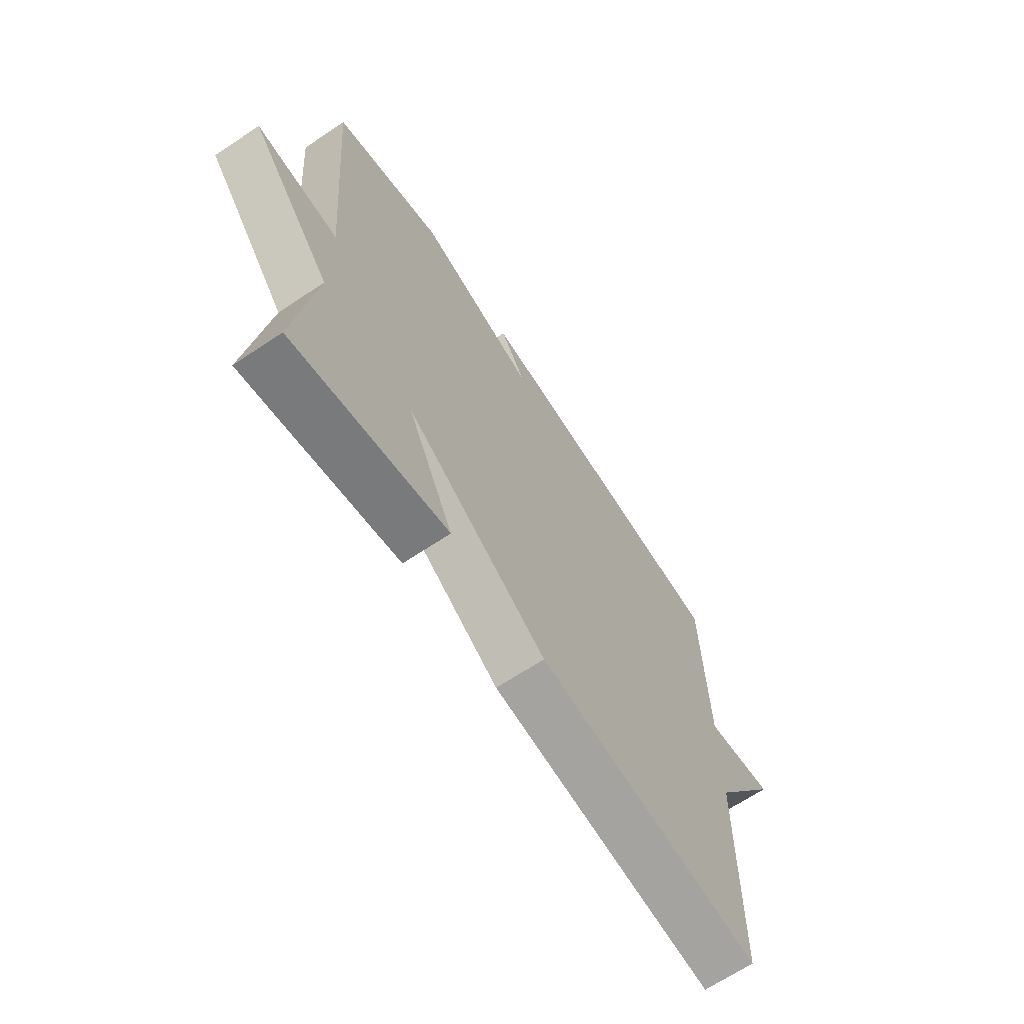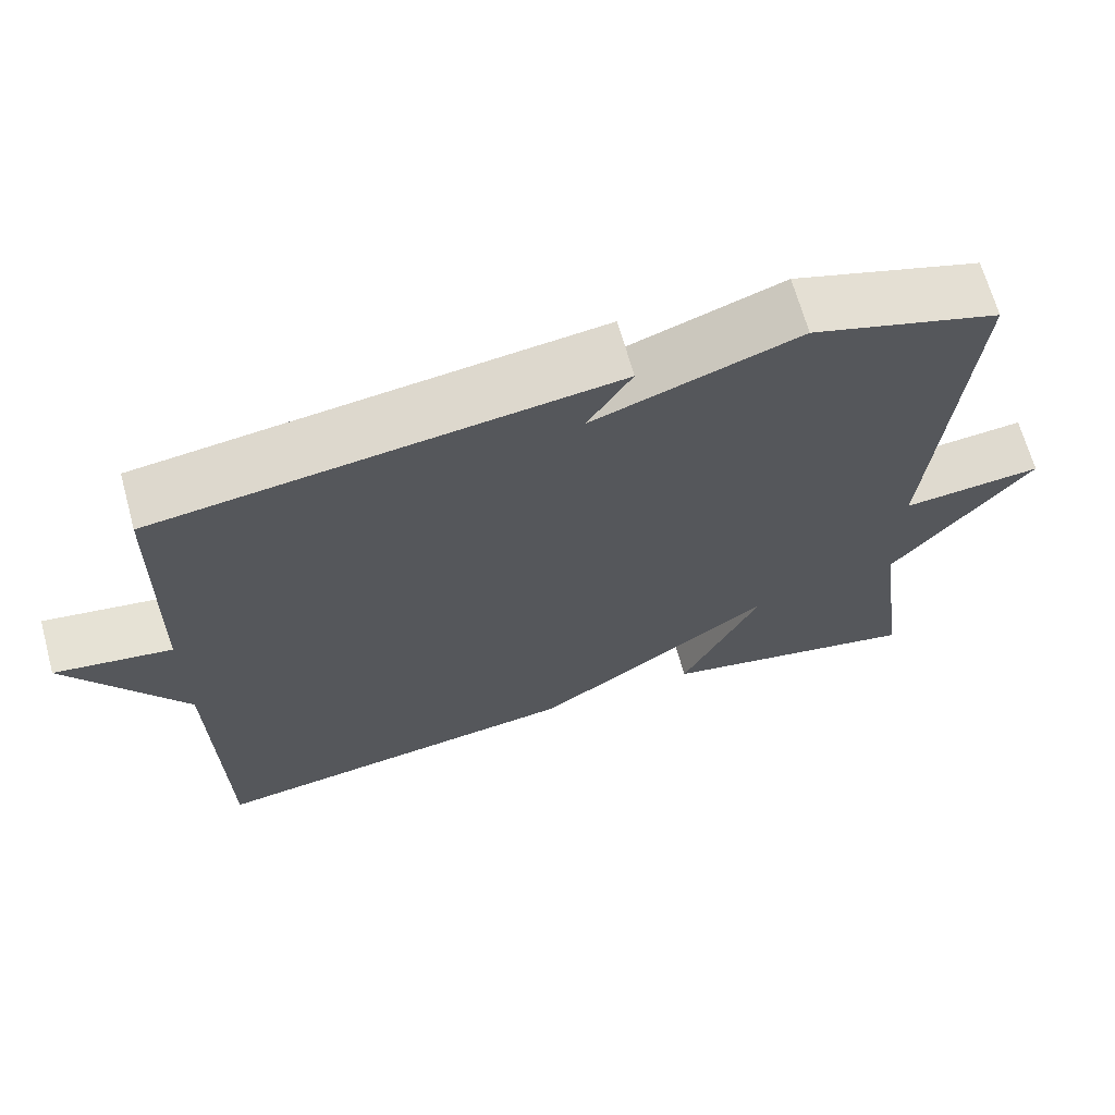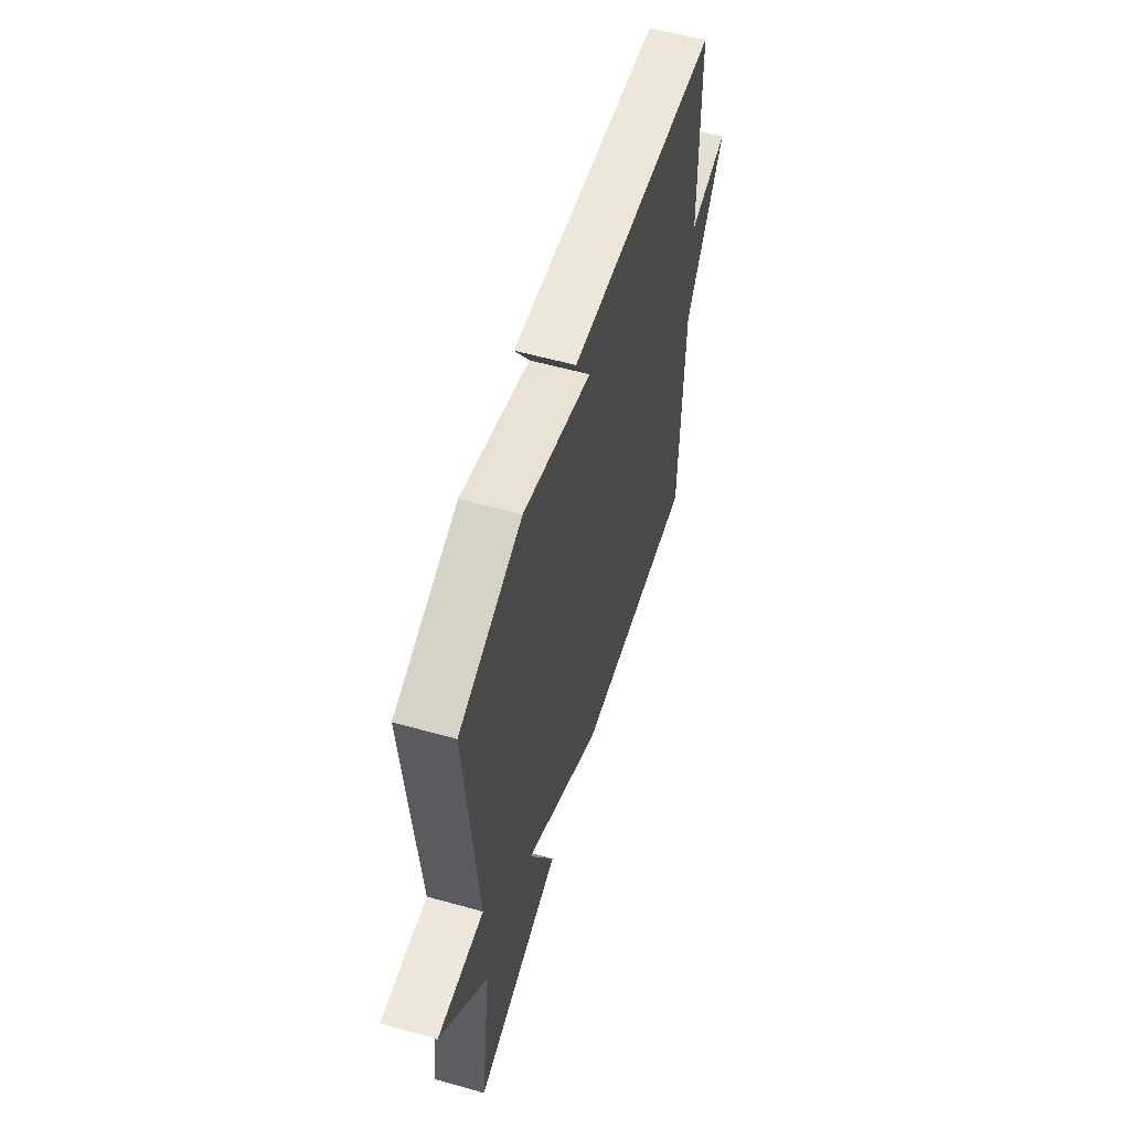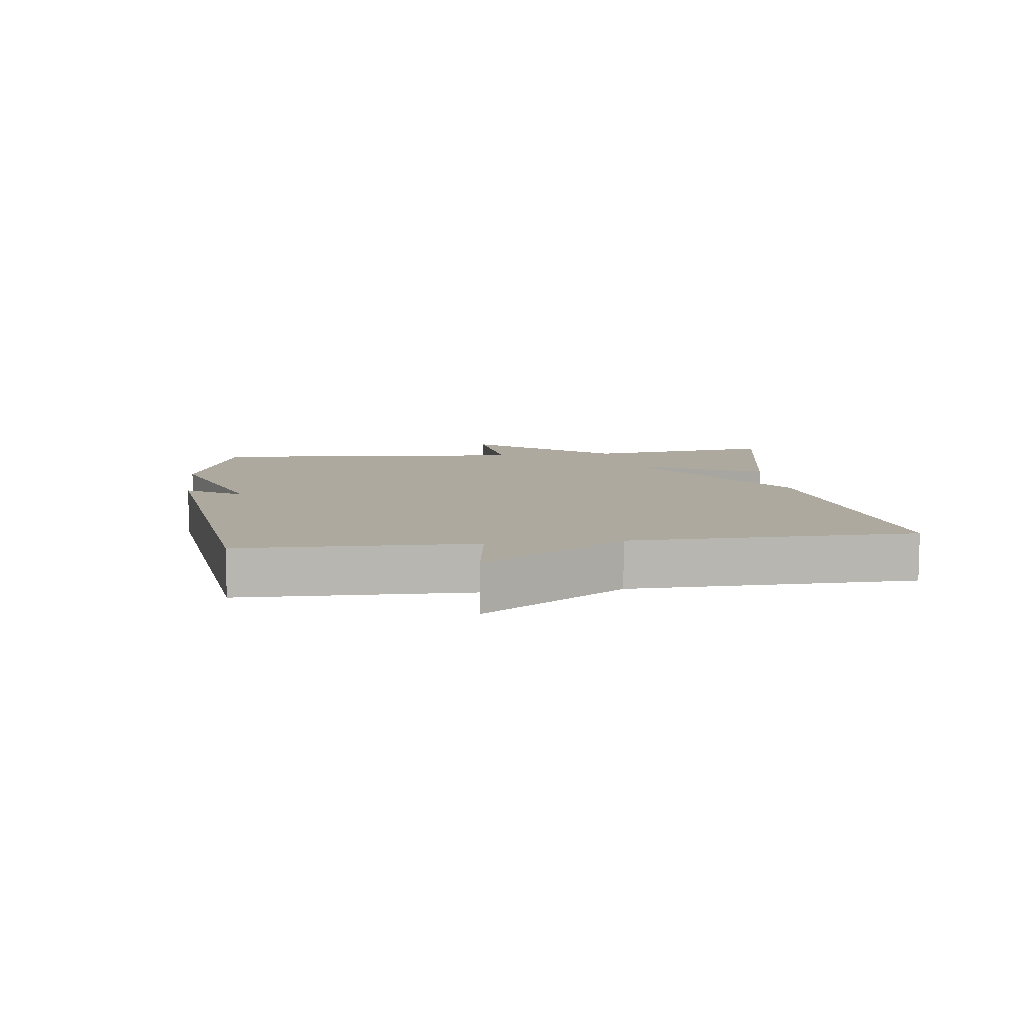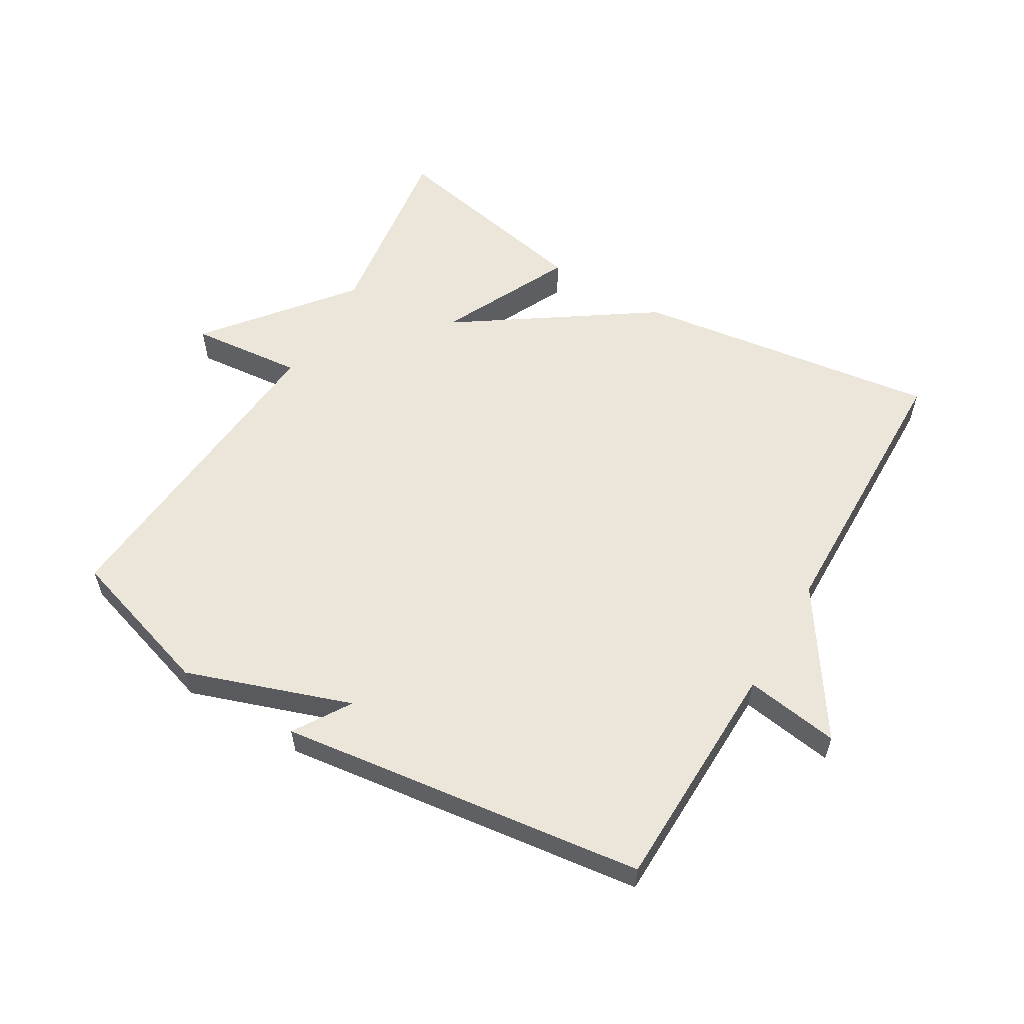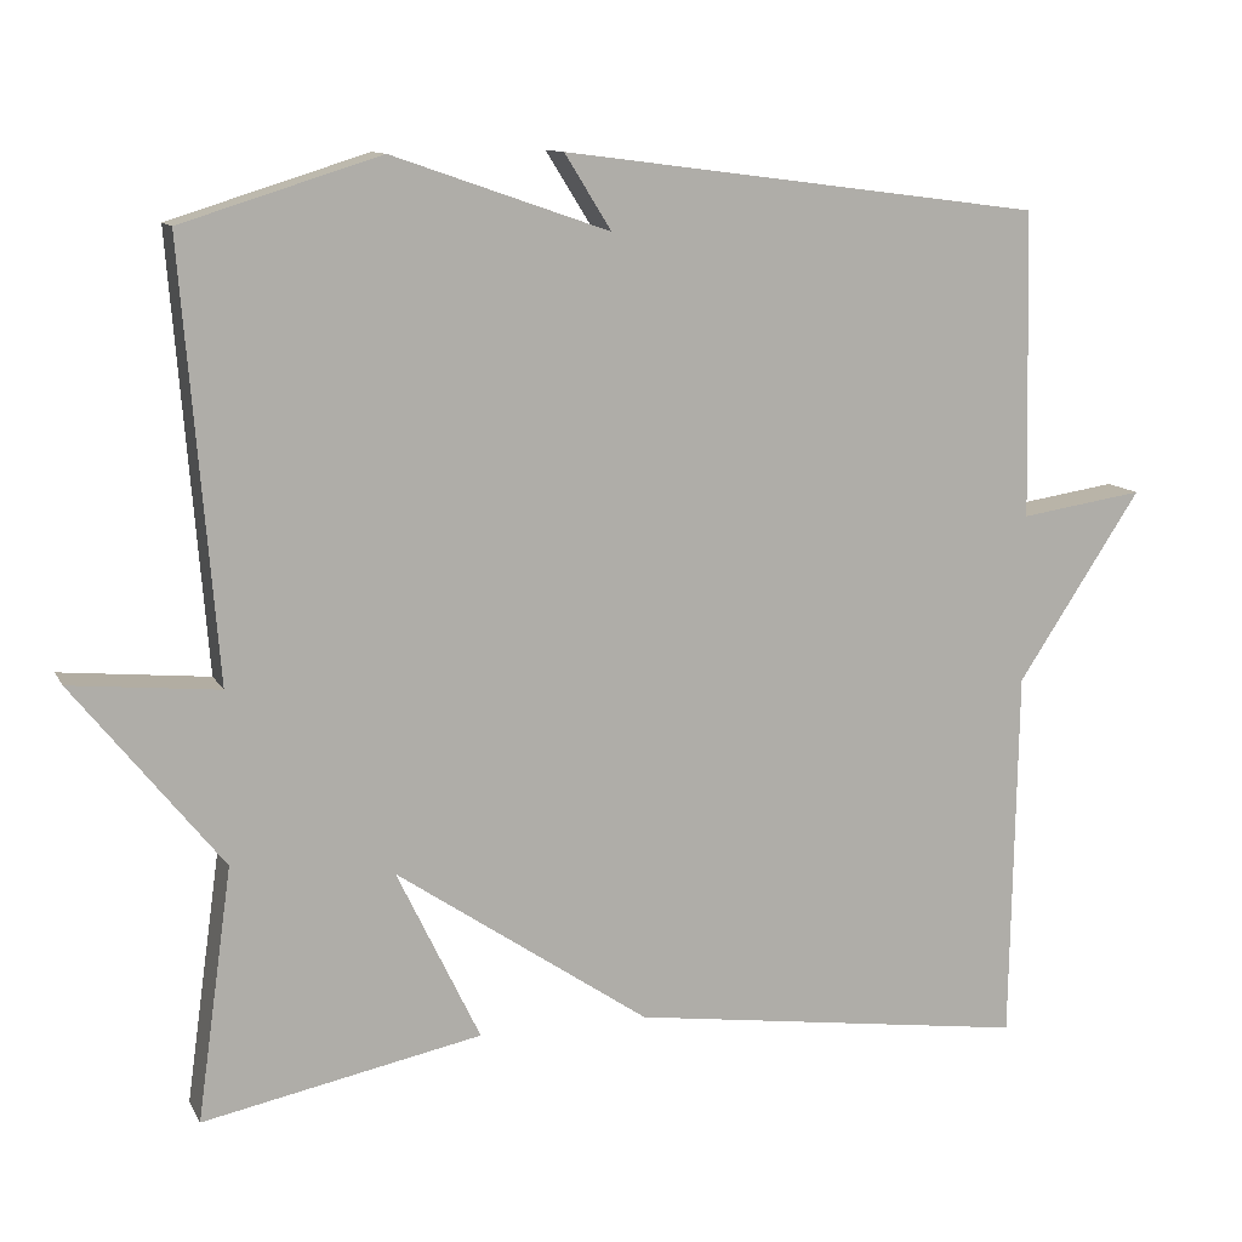
<metadata>
{"format":"obj","ext":"obj","renderer":"f3d","projection":"perspective","resolution":1024,"background":"white","views":[{"elev":-67.1,"azim":-56.2,"up":"+Z"},{"elev":67.0,"azim":164.6,"up":"+Z"},{"elev":57.8,"azim":-73.8,"up":"+Z"},{"elev":9.0,"azim":82.8,"up":"+Y"},{"elev":57.5,"azim":30.6,"up":"+Y"},{"elev":11.3,"azim":-18.4,"up":"+Z"}]}
</metadata>
<code>
v -0.5 0.07 -0.5
v -0.459 0.07 -0.204
v -0.633 0.07 0.013
v -0.459 0.07 -0.004
v -0.5 0.07 0.5
v -0.267 0.07 0.573
v -0.012 0.07 0.485
v -0.067 0.07 0.573
v 0.5 0.07 0.5
v 0.508 0.07 0.139
v 0.654 0.07 0.161
v 0.508 0.07 -0.061
v 0.5 0.07 -0.5
v 0.028 0.07 -0.434
v -0.27 0.07 -0.231
v -0.172 0.07 -0.434
v -0.5 0 -0.5
v -0.459 0 -0.204
v -0.633 0 0.013
v -0.459 0 -0.004
v -0.5 0 0.5
v -0.267 0 0.573
v -0.012 0 0.485
v -0.067 0 0.573
v 0.5 0 0.5
v 0.508 0 0.139
v 0.654 0 0.161
v 0.508 0 -0.061
v 0.5 0 -0.5
v 0.028 0 -0.434
v -0.27 0 -0.231
v -0.172 0 -0.434
f 15 16 1 2
f 12 13 14 15
f 12 15 2
f 11 12 2
f 10 11 2
f 7 8 9 10
f 6 7 10
f 5 6 10
f 4 5 10
f 4 10 2
f 2 3 4
f 18 17 32 31
f 31 30 29 28
f 18 31 28
f 18 28 27
f 18 27 26
f 26 25 24 23
f 26 23 22
f 26 22 21
f 26 21 20
f 18 26 20
f 20 19 18
f 1 17 18 2
f 2 18 19 3
f 3 19 20 4
f 4 20 21 5
f 5 21 22 6
f 6 22 23 7
f 7 23 24 8
f 8 24 25 9
f 9 25 26 10
f 10 26 27 11
f 11 27 28 12
f 12 28 29 13
f 13 29 30 14
f 14 30 31 15
f 15 31 32 16
f 16 32 17 1

</code>
